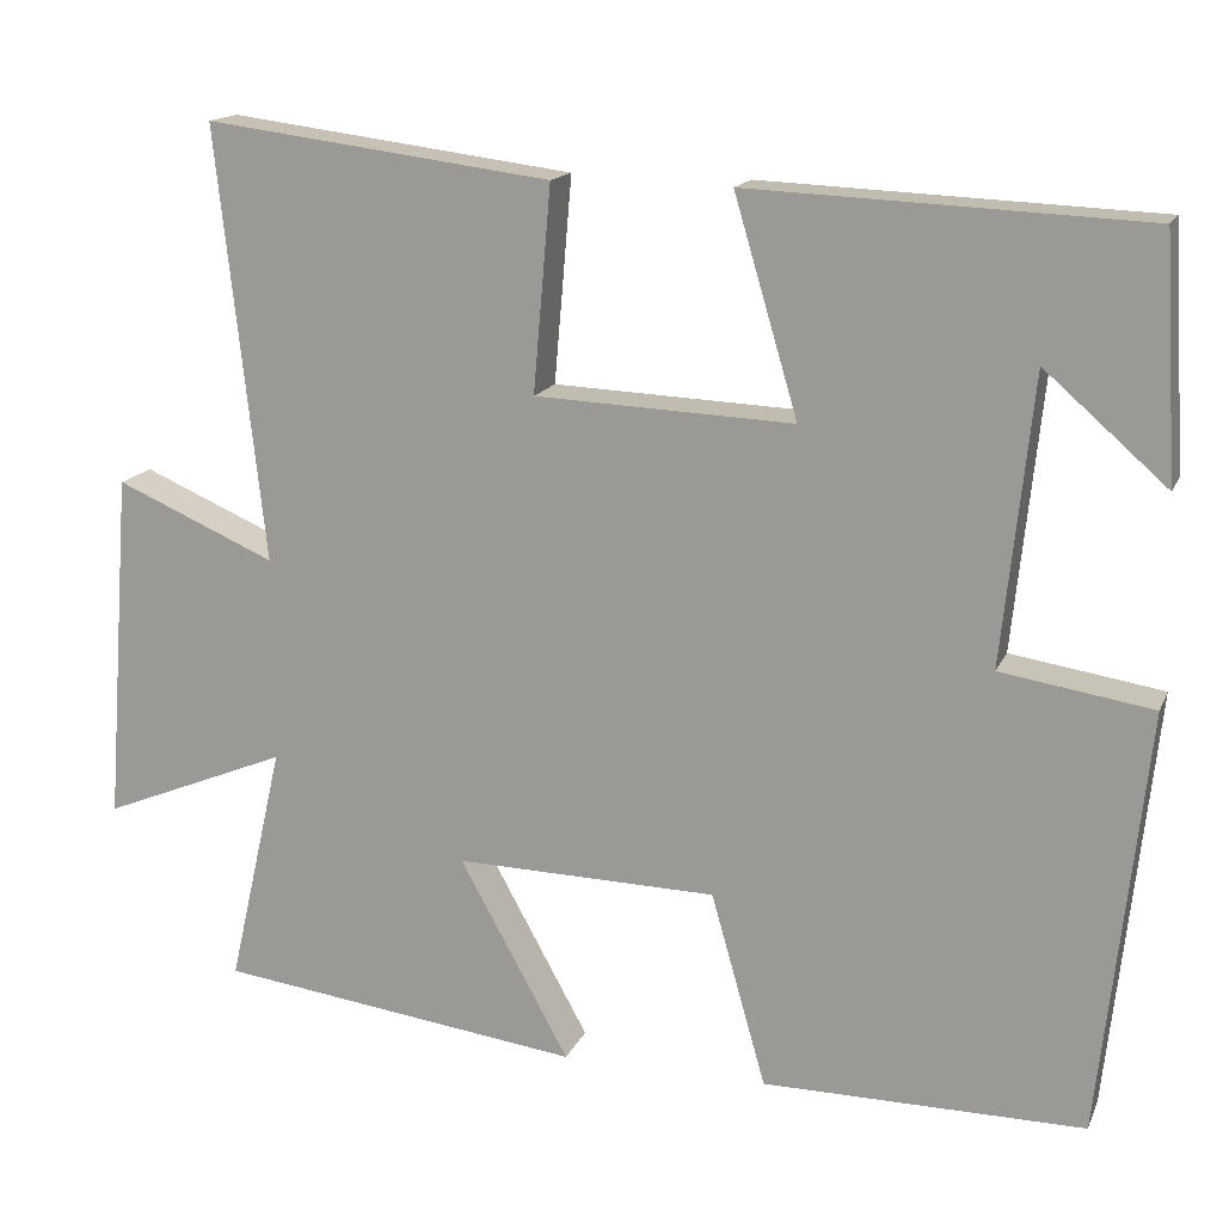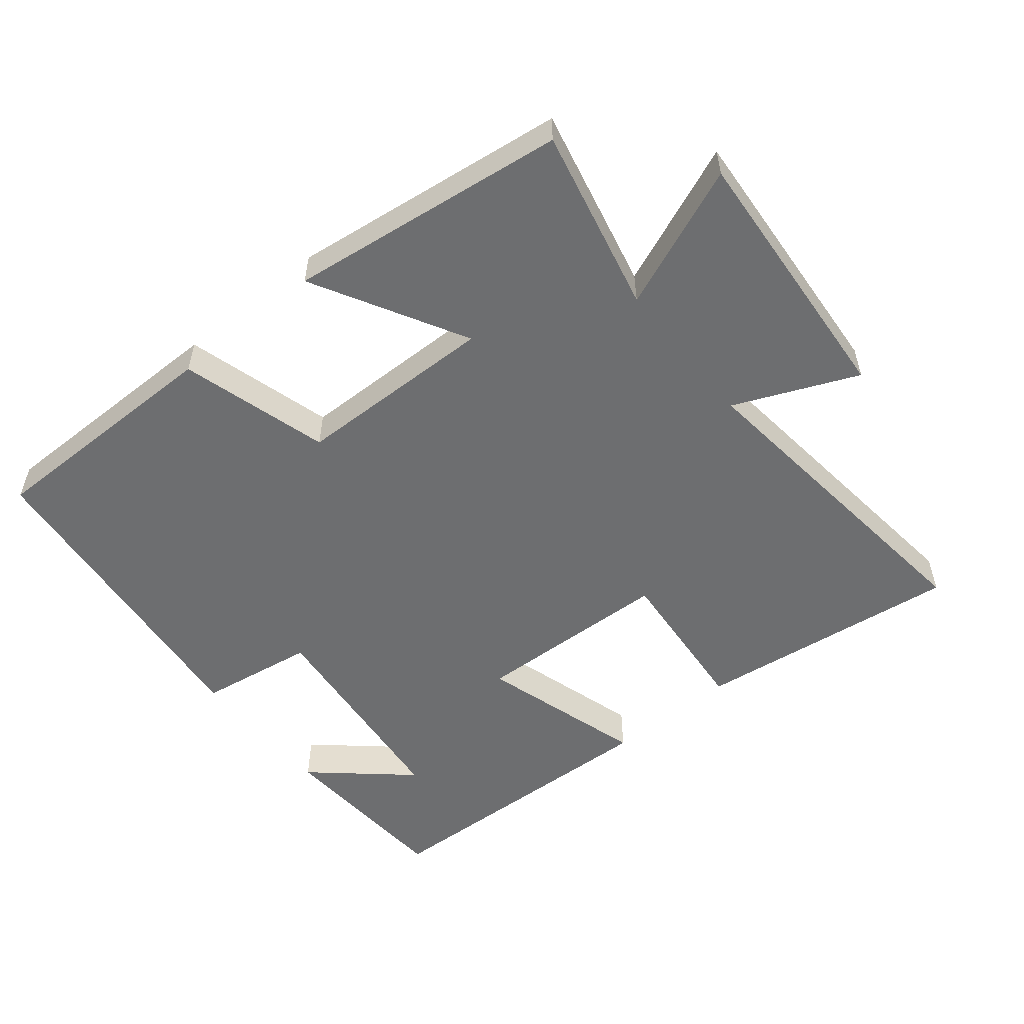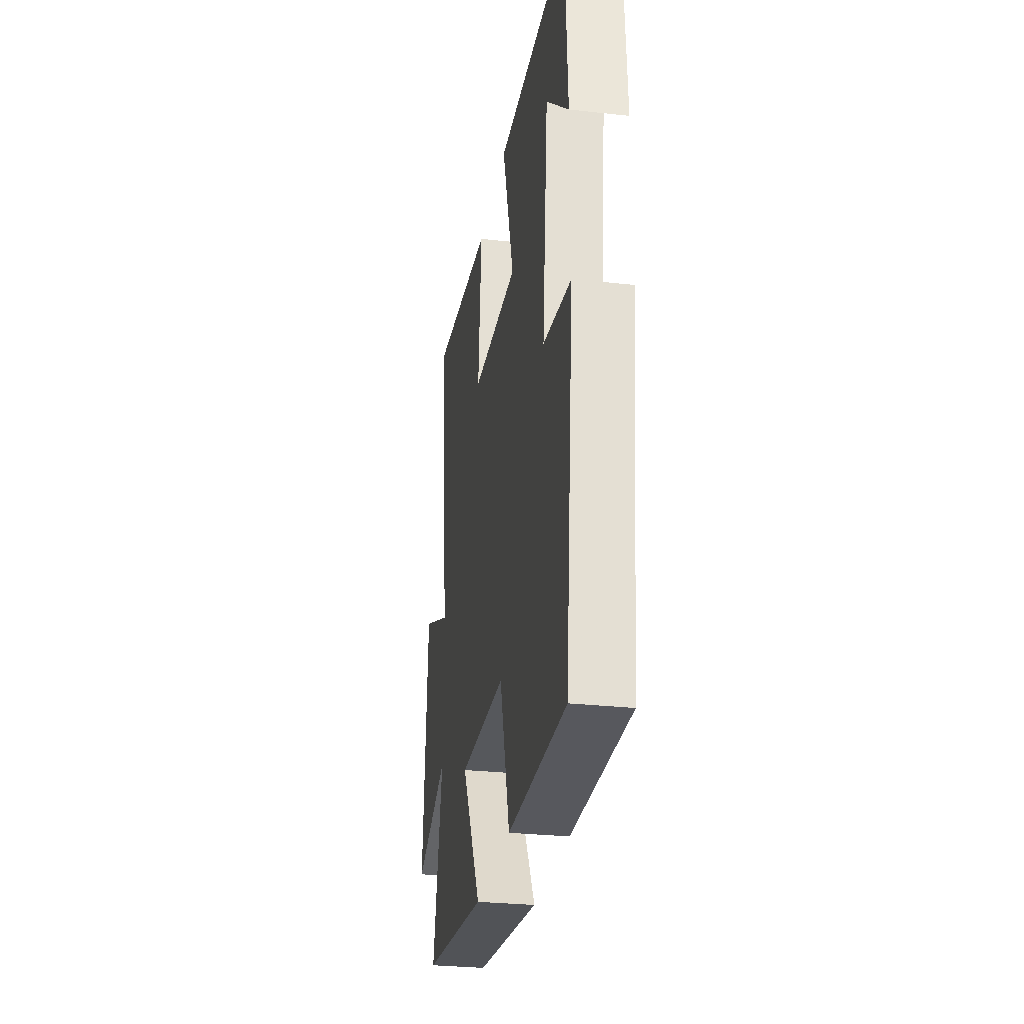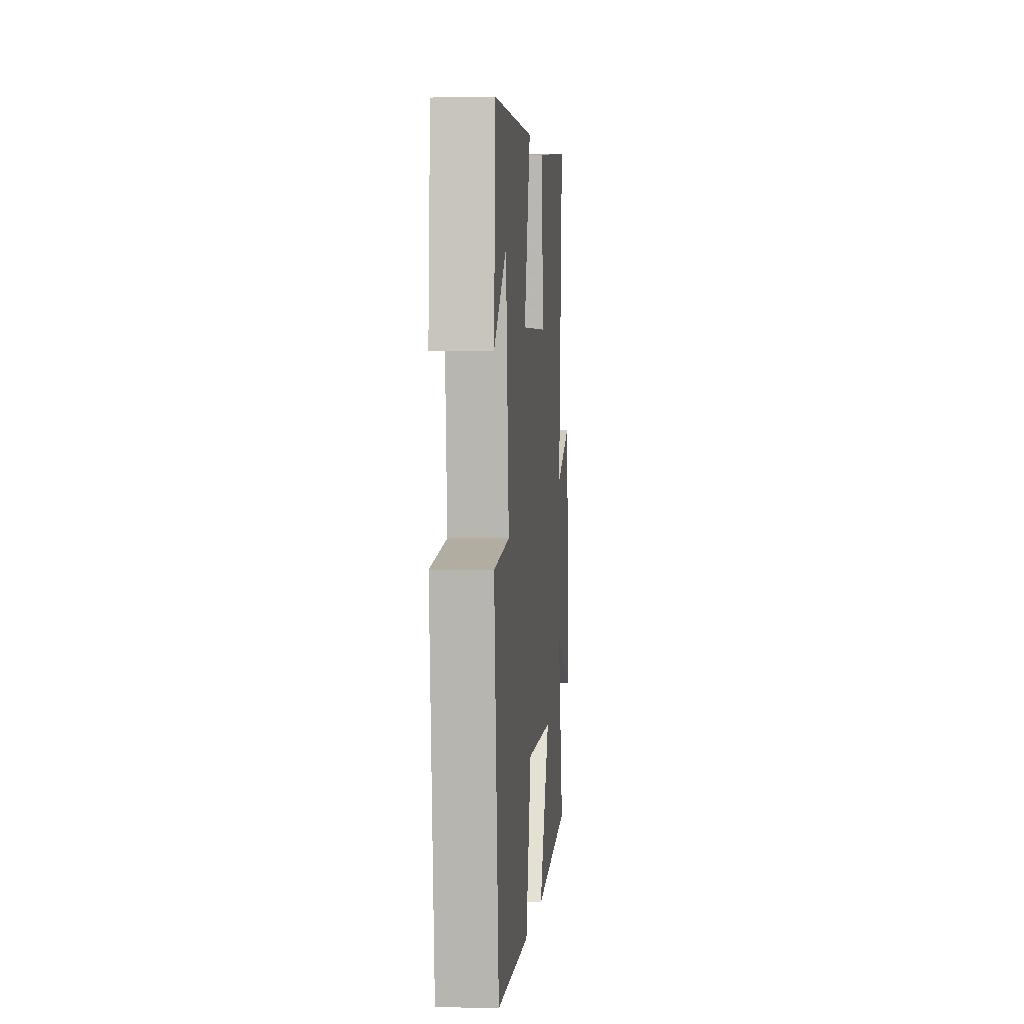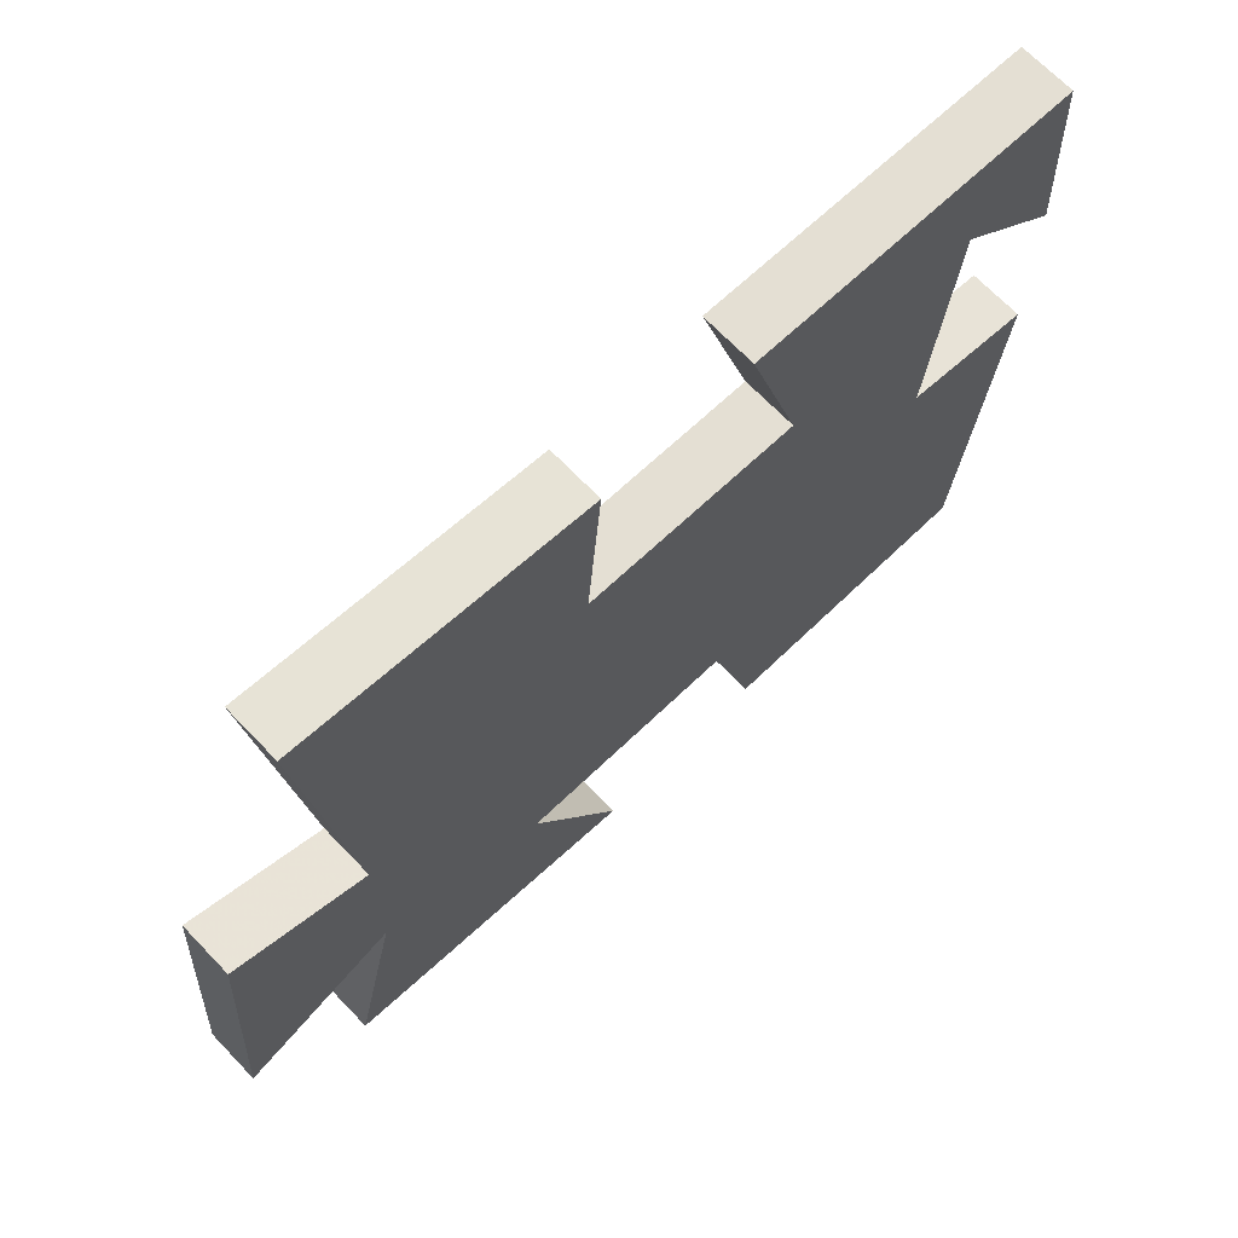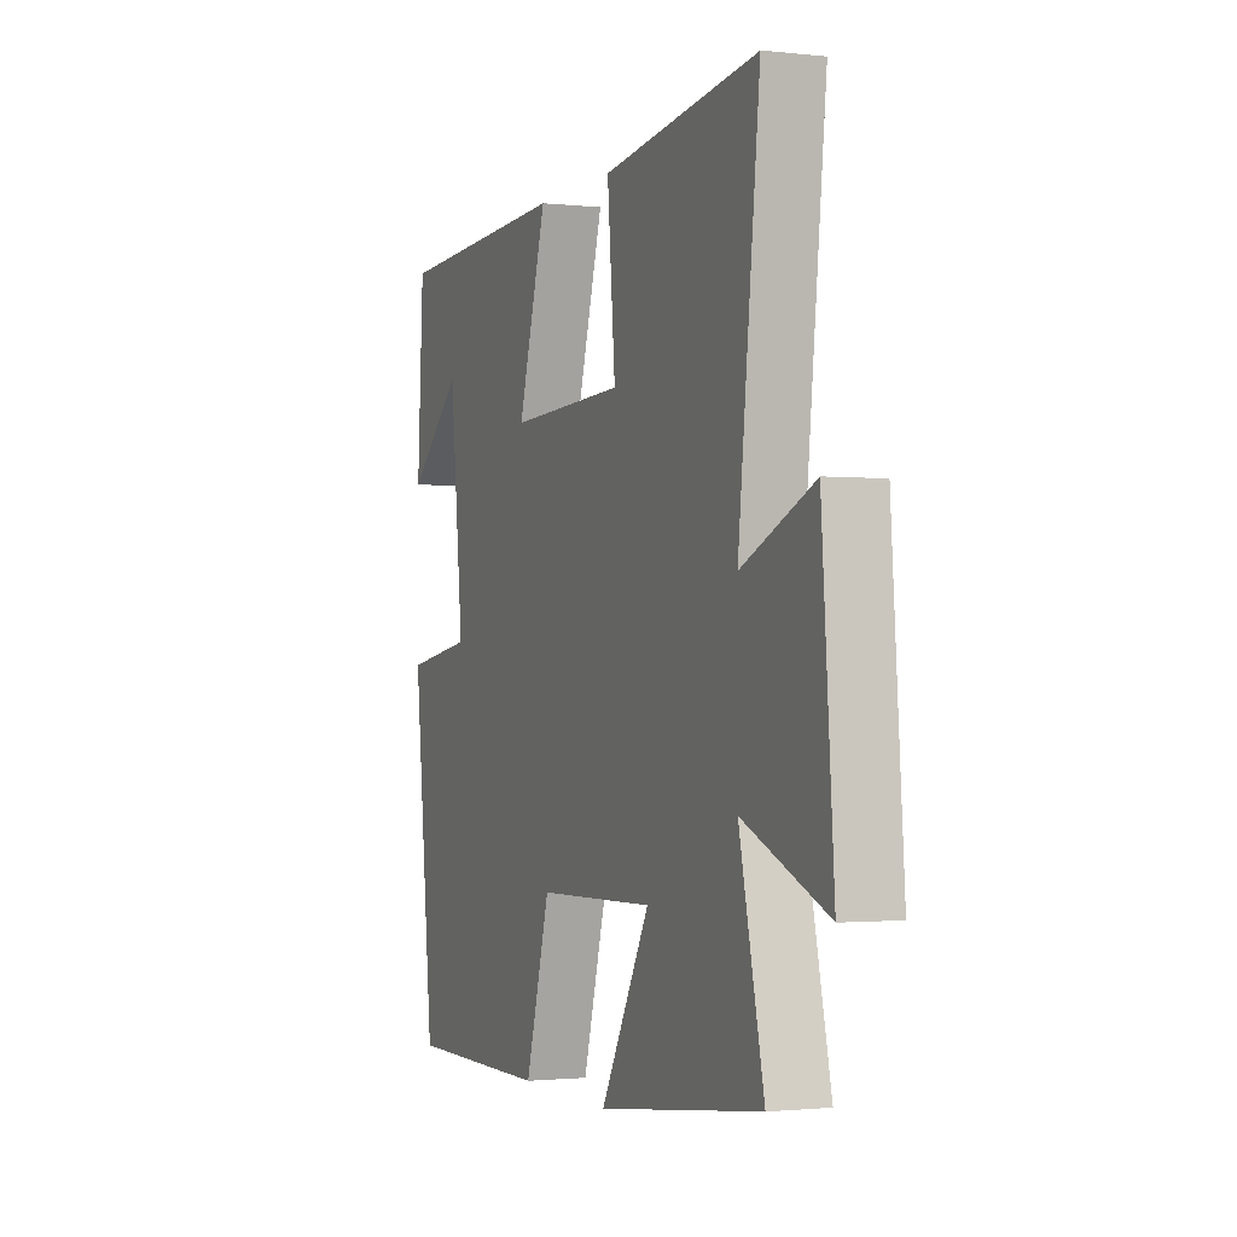
<metadata>
{"format":"obj","ext":"obj","renderer":"f3d","projection":"perspective","resolution":1024,"background":"white","views":[{"elev":15.6,"azim":17.8,"up":"+Z"},{"elev":-54.2,"azim":-140.8,"up":"+Y"},{"elev":-29.0,"azim":80.6,"up":"+Z"},{"elev":1.5,"azim":95.1,"up":"+Z"},{"elev":68.9,"azim":-43.9,"up":"+Z"},{"elev":-1.5,"azim":-111.8,"up":"+Z"}]}
</metadata>
<code>
v 0.448 0.07 -0.501
v 0.085 0.07 -0.5
v 0.023 0.07 -0.281
v -0.273 0.07 -0.275
v -0.149 0.07 -0.5
v -0.562 0.07 -0.447
v -0.5 0.07 -0.174
v -0.711 0.07 -0.26
v -0.681 0.07 0.138
v -0.5 0.07 0.06
v -0.554 0.07 0.55
v -0.162 0.07 0.5
v -0.182 0.07 0.268
v 0.11 0.07 0.256
v 0.038 0.07 0.5
v 0.484 0.07 0.481
v 0.5 0.07 0.211
v 0.362 0.07 0.332
v 0.328 0.07 0.006
v 0.5 0.07 -0.021
v 0.448 0 -0.501
v 0.085 0 -0.5
v 0.023 0 -0.281
v -0.273 0 -0.275
v -0.149 0 -0.5
v -0.562 0 -0.447
v -0.5 0 -0.174
v -0.711 0 -0.26
v -0.681 0 0.138
v -0.5 0 0.06
v -0.554 0 0.55
v -0.162 0 0.5
v -0.182 0 0.268
v 0.11 0 0.256
v 0.038 0 0.5
v 0.484 0 0.481
v 0.5 0 0.211
v 0.362 0 0.332
v 0.328 0 0.006
v 0.5 0 -0.021
f 19 20 1 2
f 18 19 2 3
f 16 17 18
f 14 15 16 18
f 14 18 3 4
f 13 14 4
f 10 11 12 13
f 10 13 4
f 7 8 9 10
f 7 10 4 5
f 5 6 7
f 22 21 40 39
f 23 22 39 38
f 38 37 36
f 38 36 35 34
f 24 23 38 34
f 24 34 33
f 33 32 31 30
f 24 33 30
f 30 29 28 27
f 25 24 30 27
f 27 26 25
f 1 21 22 2
f 2 22 23 3
f 3 23 24 4
f 4 24 25 5
f 5 25 26 6
f 6 26 27 7
f 7 27 28 8
f 8 28 29 9
f 9 29 30 10
f 10 30 31 11
f 11 31 32 12
f 12 32 33 13
f 13 33 34 14
f 14 34 35 15
f 15 35 36 16
f 16 36 37 17
f 17 37 38 18
f 18 38 39 19
f 19 39 40 20
f 20 40 21 1

</code>
